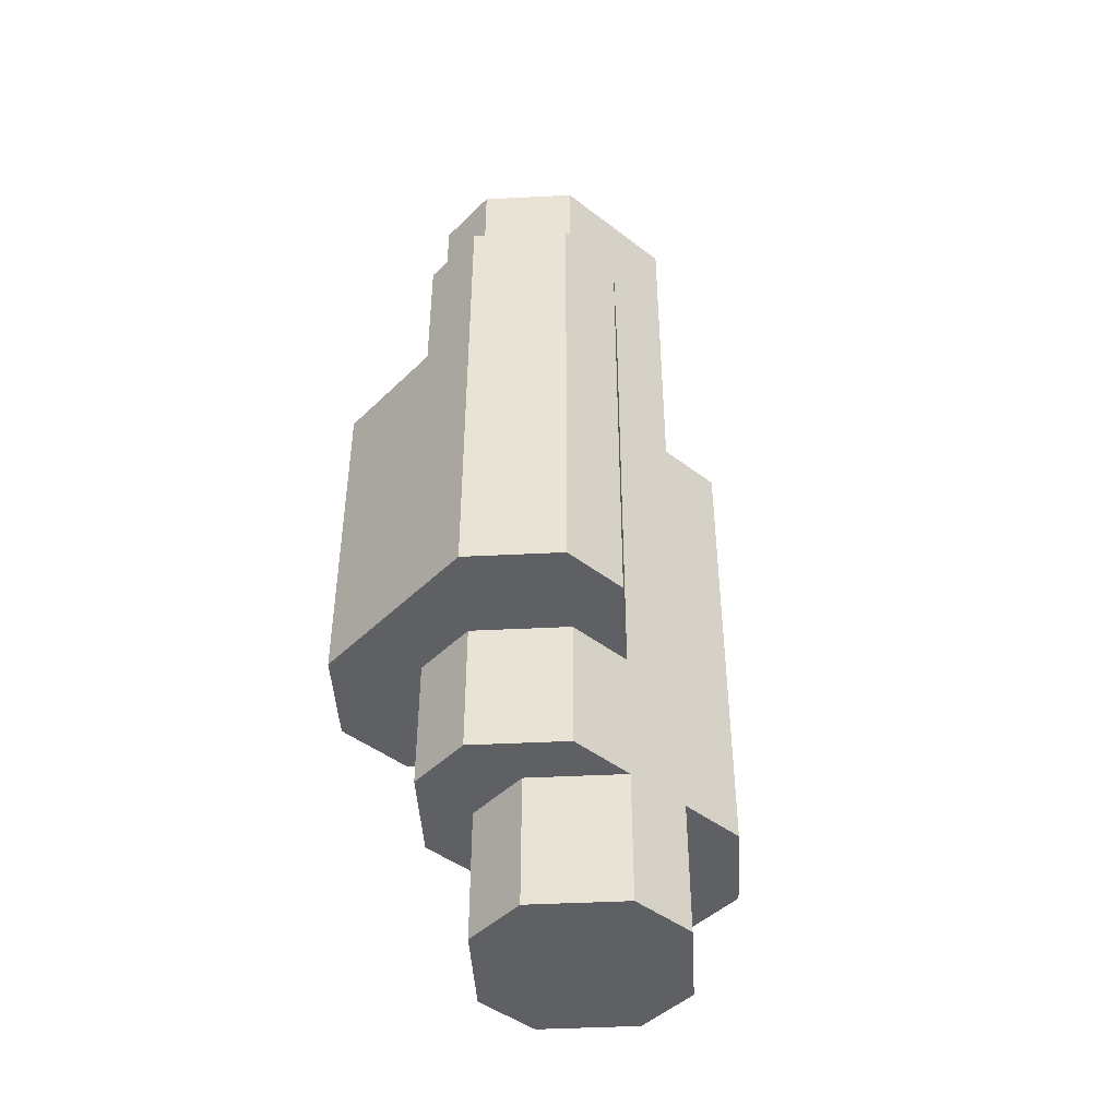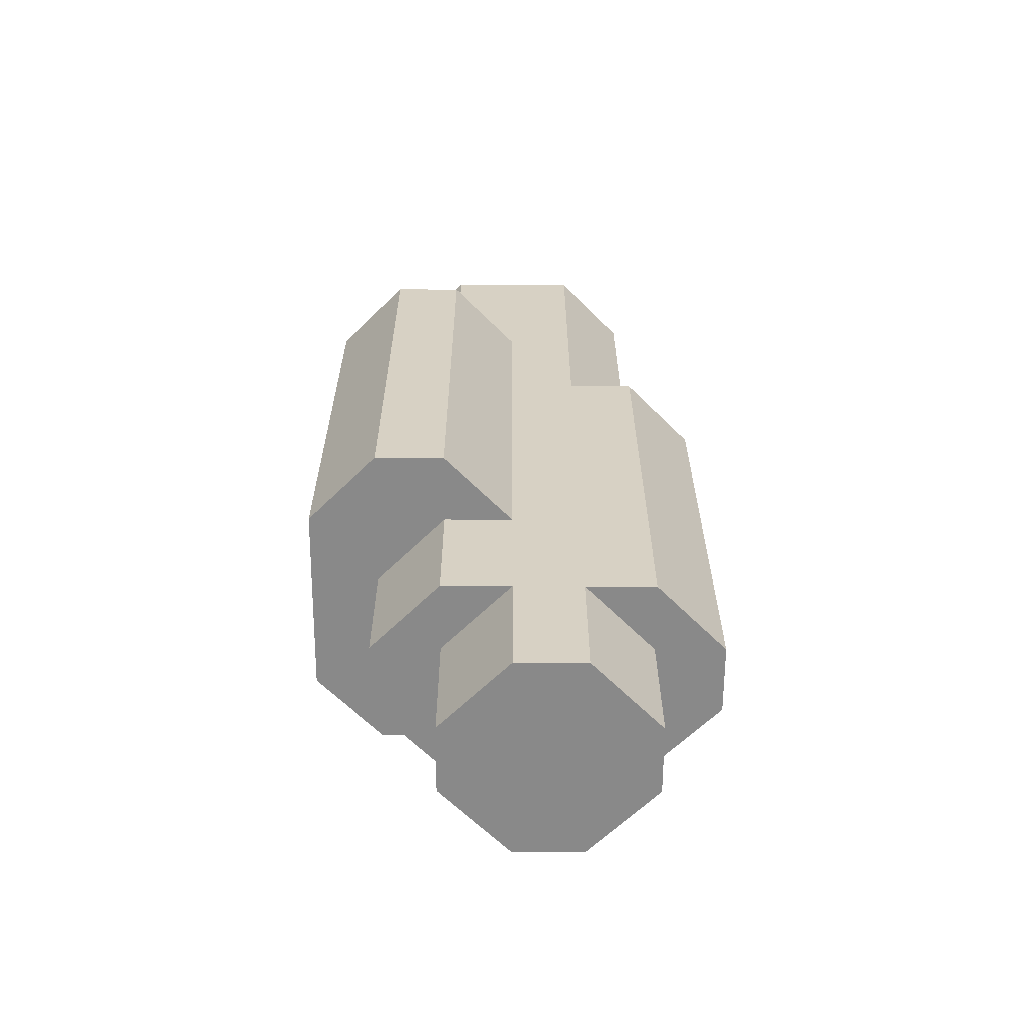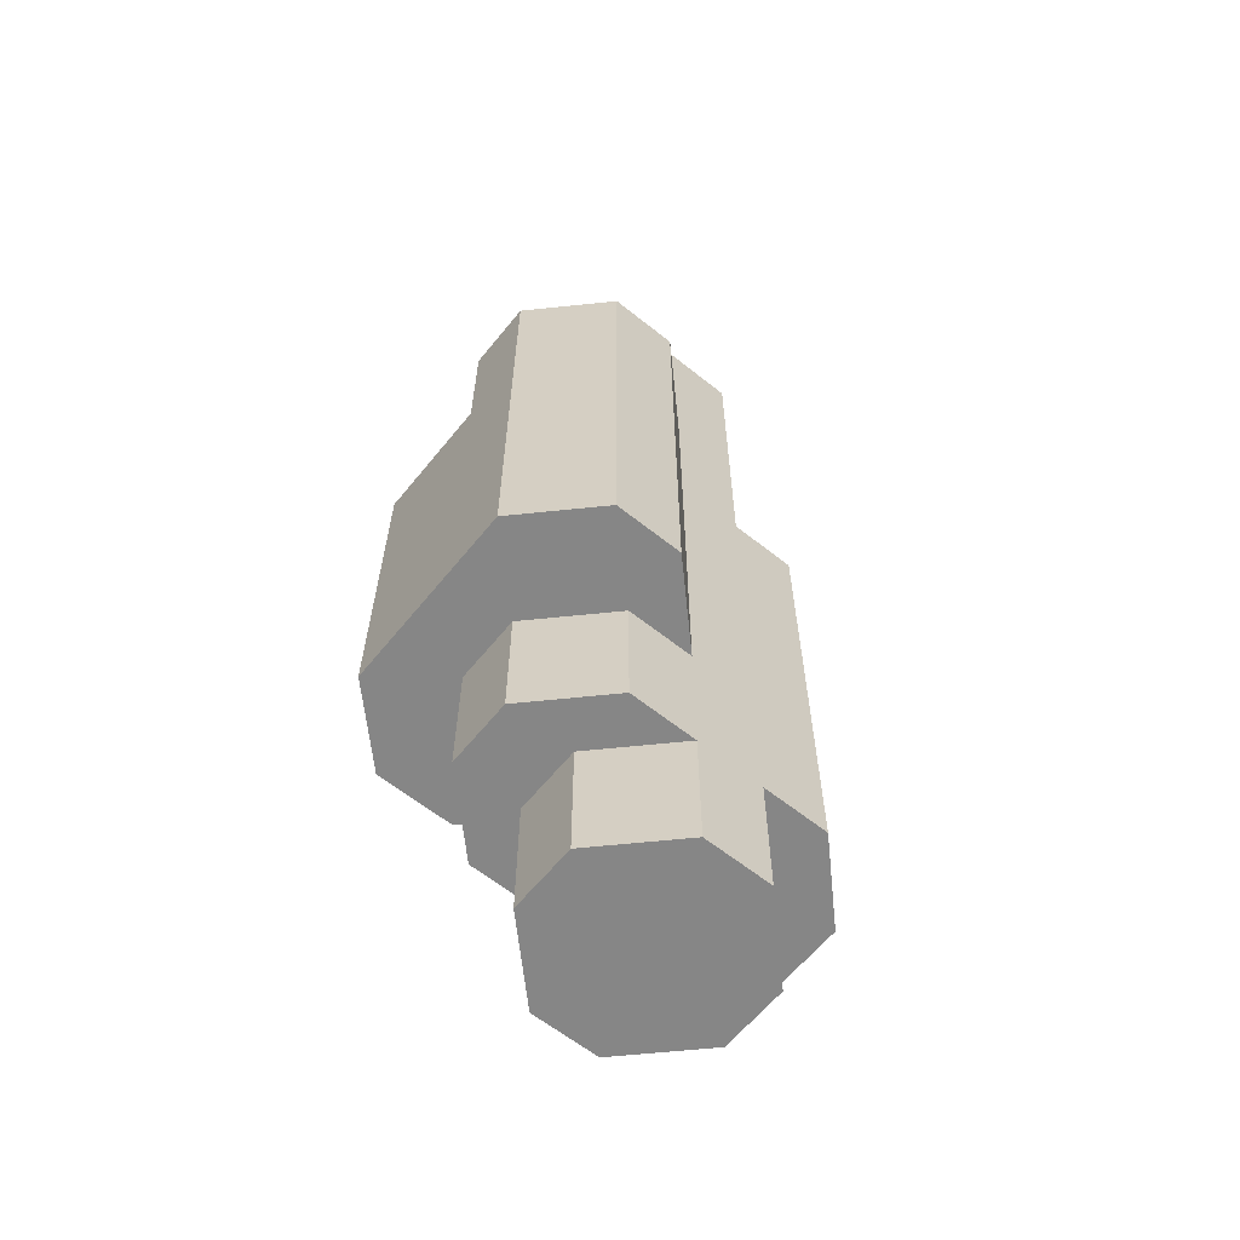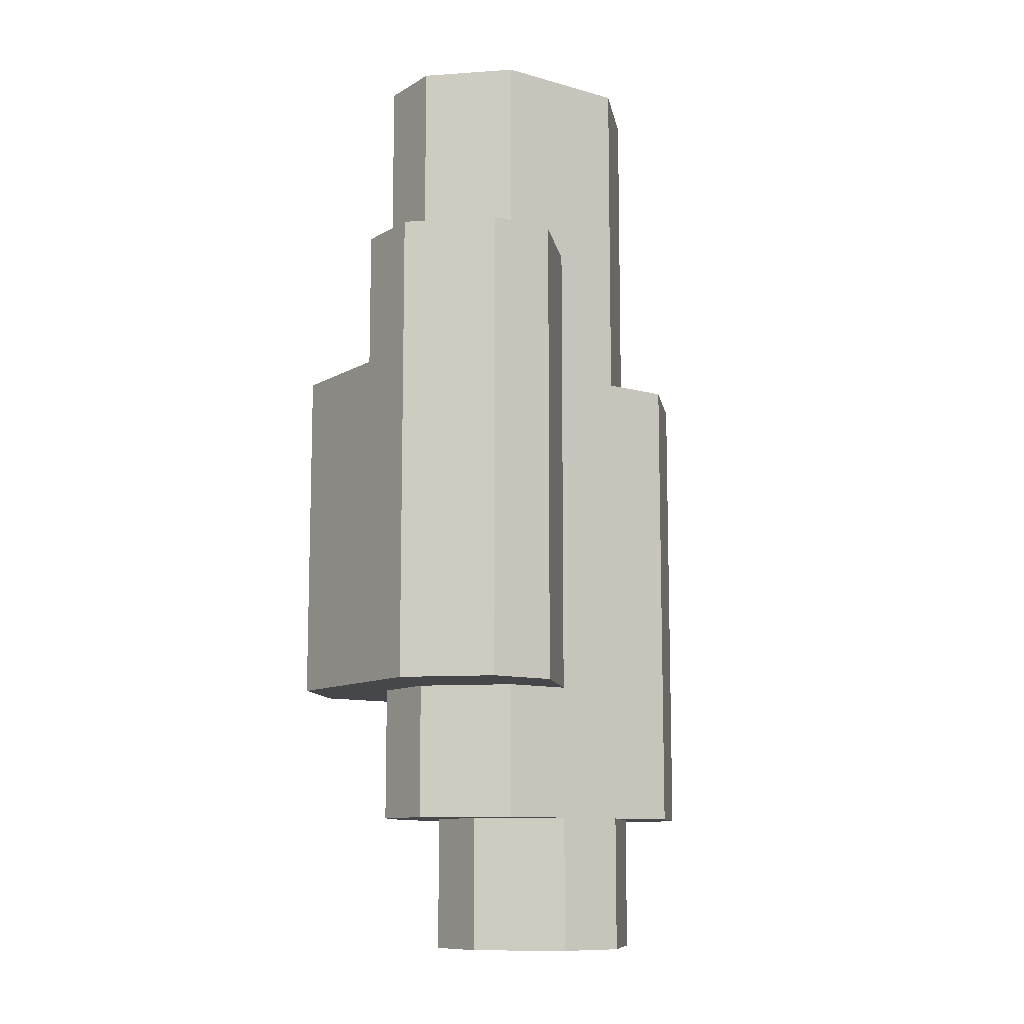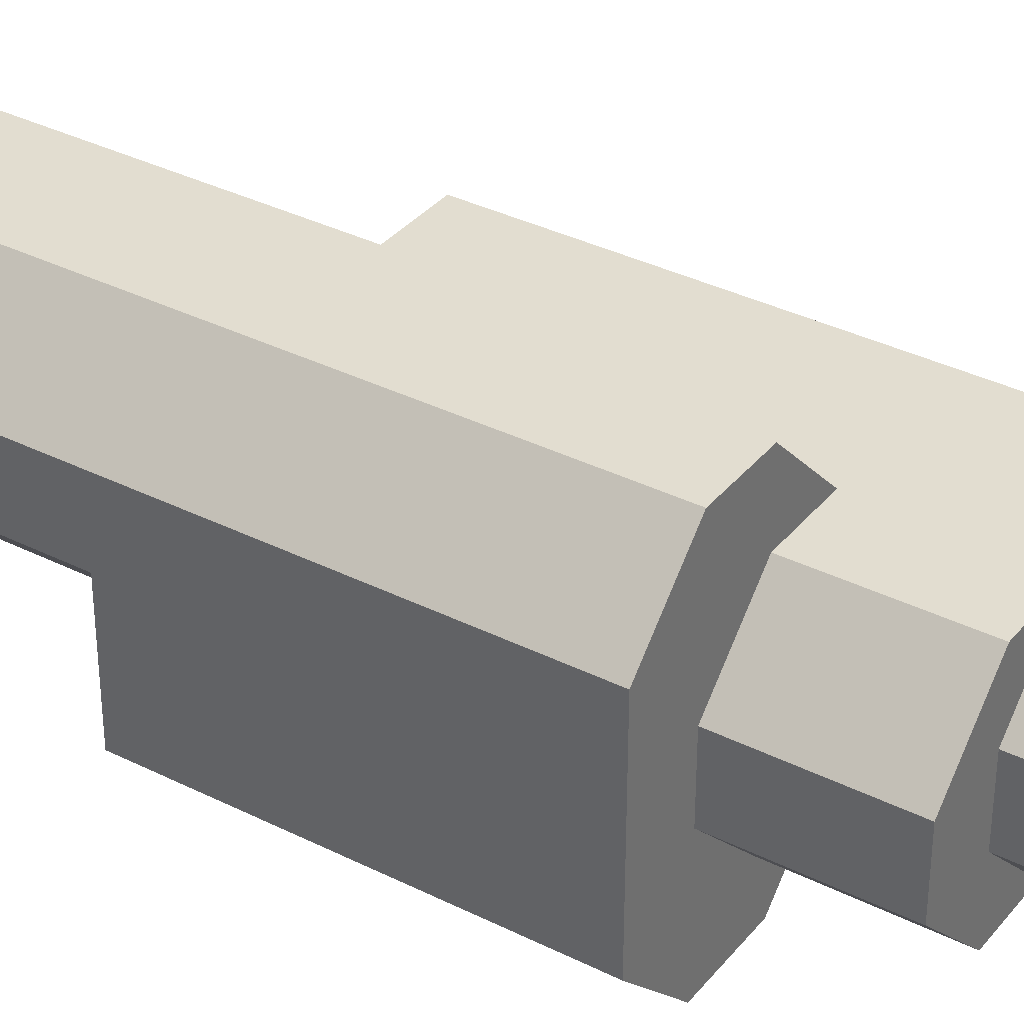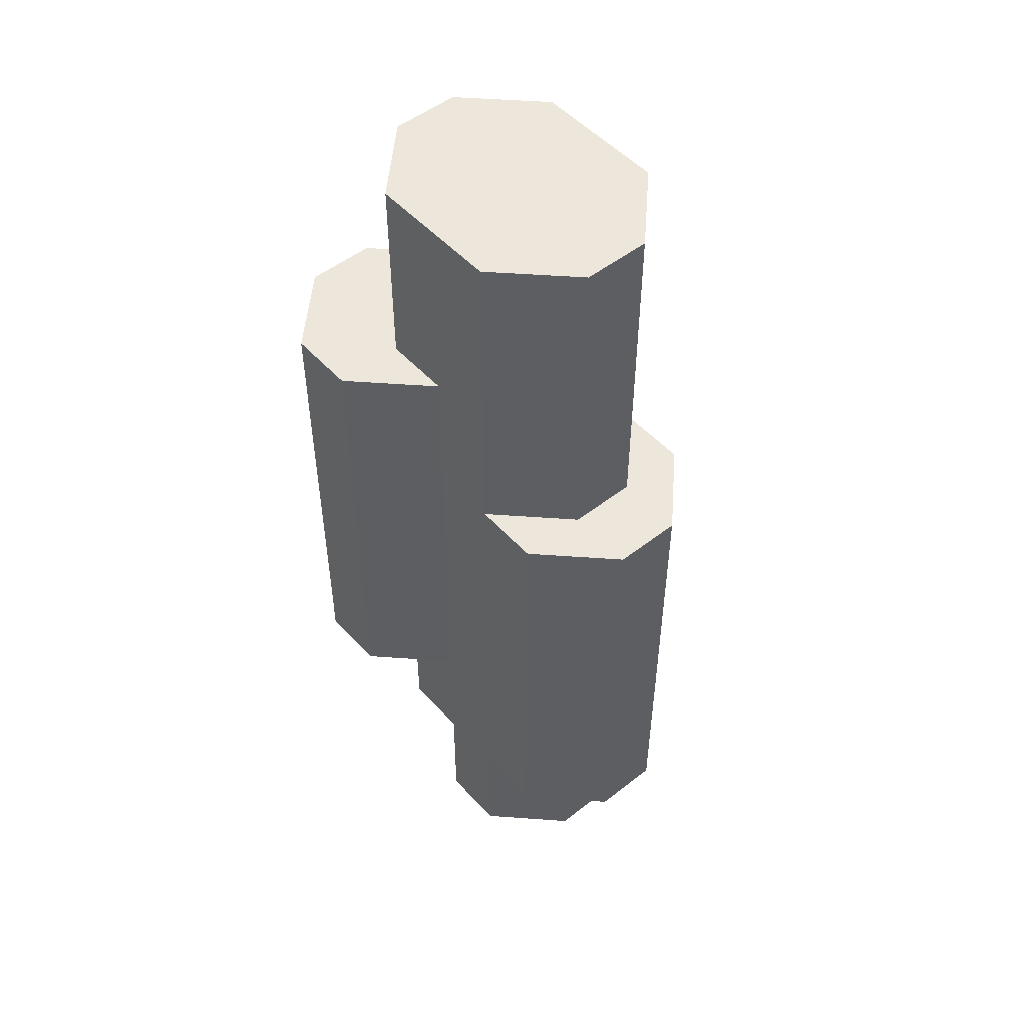
<metadata>
{"format":"obj","ext":"obj","renderer":"f3d","projection":"perspective","resolution":1024,"background":"white","views":[{"elev":-45.0,"azim":-41.7,"up":"+Y"},{"elev":-63.0,"azim":-0.3,"up":"+Y"},{"elev":-62.1,"azim":-39.0,"up":"+Y"},{"elev":-10.6,"azim":-35.1,"up":"+Y"},{"elev":35.4,"azim":-56.4,"up":"+Z"},{"elev":50.8,"azim":49.5,"up":"+Y"}]}
</metadata>
<code>
g swamp_basalt_cluster
v 0 -5 1.7
v -1 -5 0.7
v -1 -5 1.7
v -2 4 -0.3
v -2 2 -0.3
v -1 2 -1.3
v -2 4 -0.3
v -1 2 -1.3
v -1 4 -1.3
v 1 7 -1.3
v 2 7 -0.3
v 1 7 -0.3
v -1 -3 1.7
v -1 -3 2.7
v 0 -3 1.7
v 0 -7 1.7
v 0 -7 0.7
v -1 -7 0.7
v 0 -7 -1.3
v -1 -7 -0.3
v 0 -7 -0.3
v -2 4 0.7
v -2 7 0.7
v -1 7 1.7
v -1 4 1.7
v 1 7 0.7
v 2 7 0.7
v 1 7 1.7
v 1 7 -0.3
v 2 7 -0.3
v 3 -5 -0.3
v 2 -5 -1.3
v 1 -5 -1.3
v 2 -5 -0.3
v 3 -5 0.7
v 2 -5 0.7
v 2 -5 1.7
v 1 -5 1.7
v -1 -5 -1.3
v -1 -5 -0.3
v 0 -5 -1.3
v -2 -5 -0.3
v 2 2 -0.3
v 1 2 -1.3
v 2 2 -1.3
v 3 2 -0.3
v 2 2 0.7
v 3 2 0.7
v 1 2 1.7
v 2 2 1.7
v 1 2 1.7
v 1 -3 1.7
v 0 -3 1.7
v 0 2 1.7
v -3 4 0.7
v -2 4 -0.3
v -2 4 0.7
v -3 4 1.7
v -1 4 1.7
v -2 4 2.7
v 0 4 1.7
v -1 4 2.7
v -3 2 -1.1
v -2 2 -2.1
v -0.8 2 -2.1
v -1 2 -1.3
v 0 2 -1.3
v -2 2 -0.3
v -3 2 -0.3
v -3 2 0.7
v -3 2 -0.3
v -3 -3 0.7
v -3 -3 -0.3
v -3 2 0.7
v -3 4 0.7
v -3 4 1.7
v -3 2 1.7
v 0 2 -1.3
v 0 -3 -1.3
v 1 -3 -1.3
v 1 2 -1.3
v 1 -3 1.7
v 1 2 1.7
v 2 2 1.7
v 2 -3 1.7
v 1 -5 1.7
v 0 -5 1.7
v 0 -3 1.7
v 0 -3 -1.3
v 1 -5 -1.3
v 1 -3 -1.3
v 0 -5 -1.3
v -1 -3 -1.3
v -1 -5 -1.3
v -2 7 0.7
v -1 7 0.7
v -1 7 1.7
v -2 7 -0.3
v -1 7 -0.3
v -1 7 -1.3
v -1 7 0.7
v 0 7 1.7
v -1 7 1.7
v 0 7 0.7
v -1 7 -0.3
v 1 7 1.7
v 0 7 -0.3
v 1 7 0.7
v 1 7 -0.3
v 0 7 -1.3
v 1 7 -1.3
v 1 7 -0.3
v 0 7 -0.3
v -1 7 -1.3
v -1 7 -0.3
v -1 4 -1.3
v -1 2 -1.3
v 0 2 -1.3
v 0 4 -1.3
v 1 2 -1.3
v 1 4 -1.3
v 1 -5 1.7
v 1 -3 1.7
v 2 -3 1.7
v 2 -5 1.7
v 2 4 -0.3
v 2 2 -0.3
v 2 2 0.7
v 2 4 0.7
v -1 -3 1.7
v -1 -5 1.7
v -2 -5 0.7
v -2 -3 0.7
v -3 -3 1.7
v -3 2 1.7
v -2 2 2.7
v -2 -3 2.7
v -2 -3 0.7
v -2 -5 0.7
v -2 -5 -0.3
v -2 -3 -0.3
v 1 -3 -1.3
v 1 -5 -1.3
v 2 -5 -1.3
v 2 -3 -1.3
v 0 -3 -1.3
v 0 2 -1.3
v -0.8 2 -2.1
v -0.8 -3 -2.1
v -2 -3 -0.3
v -2 -5 -0.3
v -1 -5 -1.3
v -1 -3 -1.3
v -3 -3 0.7
v -3 2 0.7
v -3 2 1.7
v -3 -3 1.7
v 0 -3 1.7
v 0 -5 1.7
v -1 -5 1.7
v -1 -3 1.7
v -1 4 2.7
v -1 2 2.7
v -2 2 2.7
v -2 4 2.7
v 1 2 -1.3
v 1 -3 -1.3
v 2 -3 -1.3
v 2 2 -1.3
v 0 -3 1.7
v -1 -3 2.7
v -1 2 2.7
v 0 2 1.7
v -3 2 1.7
v -3 4 1.7
v -2 4 2.7
v -2 2 2.7
v -2 4 -0.3
v -2 7 -0.3
v -2 7 0.7
v -2 4 0.7
v -2 2 -0.3
v -2 4 -0.3
v -3 4 0.7
v -3 2 0.7
v 2 7 -0.3
v 2 4 -0.3
v 2 4 0.7
v 2 7 0.7
v -1 2 2.7
v -1 -3 2.7
v -2 -3 2.7
v -2 2 2.7
v 0 7 -1.3
v 1 4 -1.3
v 1 7 -1.3
v 0 4 -1.3
v -1 7 -1.3
v -1 4 -1.3
v -2 7 -0.3
v -2 4 -0.3
v -1 4 -1.3
v -1 7 -1.3
v 0 7 1.7
v 0 4 1.7
v -1 4 1.7
v -1 7 1.7
v 1 7 1.7
v 1 4 1.7
v 0 4 1.7
v 0 7 1.7
v 1 7 -1.3
v 1 4 -1.3
v 2 4 -0.3
v 2 7 -0.3
v 2 7 0.7
v 2 4 0.7
v 1 4 1.7
v 1 7 1.7
v 0 2 1.7
v -1 2 2.7
v -1 4 2.7
v 0 4 1.7
v 1 4 1.7
v 1 2 1.7
v 0 2 1.7
v 0 4 1.7
v 1 4 -1.3
v 1 2 -1.3
v 2 2 -0.3
v 2 4 -0.3
v 2 4 0.7
v 2 2 0.7
v 1 2 1.7
v 1 4 1.7
v -3 2 -1.1
v -3 -3 -1.1
v -2 -3 -2.1
v -2 2 -2.1
v -2 2 -2.1
v -2 -3 -2.1
v -0.8 -3 -2.1
v -0.8 2 -2.1
v -3 2 -1.1
v -3 2 -0.3
v -3 -3 -0.3
v -3 -3 -1.1
v -1 -5 0.7
v -2 -5 0.7
v -1 -5 1.7
v -1 -5 -0.3
v -2 -5 -0.3
v 0 -3 -1.3
v -0.8 -3 -2.1
v -2 -3 -2.1
v -1 -3 -1.3
v -3 -3 -1.1
v -2 -3 -0.3
v -3 -3 -0.3
v -2 -3 0.7
v -3 -3 0.7
v -1 -3 1.7
v -3 -3 1.7
v -1 -3 2.7
v -2 -3 2.7
v 1 -5 -1.3
v 1 -7 -1.3
v 2 -7 -0.3
v 2 -5 -0.3
v 2 -5 -0.3
v 2 -7 -0.3
v 2 -7 0.7
v 2 -5 0.7
v -1 -5 0.7
v -1 -7 0.7
v -1 -7 -0.3
v -1 -5 -0.3
v 0 -5 -1.3
v 0 -7 -1.3
v 1 -7 -1.3
v 1 -5 -1.3
v 2 -5 0.7
v 2 -7 0.7
v 1 -7 1.7
v 1 -5 1.7
v 1 -5 1.7
v 1 -7 1.7
v 0 -7 1.7
v 0 -5 1.7
v -1 -5 -0.3
v -1 -7 -0.3
v 0 -7 -1.3
v 0 -5 -1.3
v 0 -5 1.7
v 0 -7 1.7
v -1 -7 0.7
v -1 -5 0.7
v 0 -7 -0.3
v -1 -7 -0.3
v -1 -7 0.7
v 0 -7 0.7
v 1 -7 -1.3
v 0 -7 -1.3
v 0 -7 -0.3
v 1 -7 -0.3
v 1 -7 -0.3
v 0 -7 -0.3
v 0 -7 0.7
v 1 -7 0.7
v 0 -7 1.7
v 1 -7 1.7
v 2 -7 0.7
v 2 -7 -0.3
v 1 -7 -1.3
v 3 2 0.7
v 3 -3 0.7
v 2 -3 1.7
v 2 2 1.7
v 2 2 -1.3
v 2 -3 -1.3
v 3 -3 -0.3
v 3 2 -0.3
v 3 -3 0.7
v 3 -5 0.7
v 2 -5 1.7
v 2 -3 1.7
v 2 -3 -1.3
v 2 -5 -1.3
v 3 -5 -0.3
v 3 -3 -0.3
v 3 -3 -0.3
v 3 -5 -0.3
v 3 -5 0.7
v 3 -3 0.7
v 3 2 -0.3
v 3 -3 -0.3
v 3 -3 0.7
v 3 2 0.7
g swamp_basalt_cluster_0
f 3 2 1
f 6 5 4
f 9 8 7
f 12 11 10
f 15 14 13
f 18 17 16
f 21 20 19
f 24 23 22
f 25 24 22
f 28 27 26
f 26 27 29
f 27 30 29
f 33 32 31
f 31 34 33
f 31 35 34
f 35 36 34
f 35 37 36
f 37 38 36
f 41 40 39
f 40 42 39
f 45 44 43
f 43 46 45
f 43 47 46
f 47 48 46
f 47 49 48
f 49 50 48
f 53 52 51
f 54 53 51
f 57 56 55
f 55 58 57
f 58 59 57
f 58 60 59
f 60 61 59
f 60 62 61
f 65 64 63
f 63 66 65
f 65 66 67
f 63 68 66
f 63 69 68
f 69 70 68
f 73 72 71
f 72 74 71
f 76 75 74
f 77 76 74
f 80 79 78
f 81 80 78
f 84 83 82
f 85 84 82
f 87 86 82
f 88 87 82
f 91 90 89
f 90 92 89
f 89 92 93
f 92 94 93
f 97 96 95
f 95 96 98
f 96 99 98
f 99 100 98
f 103 102 101
f 102 104 101
f 101 104 105
f 102 106 104
f 104 107 105
f 106 108 104
f 104 108 107
f 108 109 107
f 112 111 110
f 113 112 110
f 113 110 114
f 115 113 114
f 118 117 116
f 119 118 116
f 120 118 119
f 121 120 119
f 124 123 122
f 125 124 122
f 128 127 126
f 129 128 126
f 132 131 130
f 133 132 130
f 136 135 134
f 137 136 134
f 140 139 138
f 141 140 138
f 144 143 142
f 145 144 142
f 148 147 146
f 149 148 146
f 152 151 150
f 153 152 150
f 156 155 154
f 157 156 154
f 160 159 158
f 161 160 158
f 164 163 162
f 165 164 162
f 168 167 166
f 169 168 166
f 172 171 170
f 173 172 170
f 176 175 174
f 177 176 174
f 180 179 178
f 181 180 178
f 184 183 182
f 185 184 182
f 188 187 186
f 189 188 186
f 192 191 190
f 193 192 190
f 196 195 194
f 195 197 194
f 194 197 198
f 197 199 198
f 202 201 200
f 203 202 200
f 206 205 204
f 207 206 204
f 210 209 208
f 211 210 208
f 214 213 212
f 215 214 212
f 218 217 216
f 219 218 216
f 222 221 220
f 223 222 220
f 226 225 224
f 227 226 224
f 230 229 228
f 231 230 228
f 234 233 232
f 235 234 232
f 238 237 236
f 239 238 236
f 242 241 240
f 243 242 240
f 246 245 244
f 247 246 244
f 250 249 248
f 248 249 251
f 249 252 251
f 255 254 253
f 253 256 255
f 256 257 255
f 256 258 257
f 258 259 257
f 258 260 259
f 260 261 259
f 260 262 261
f 262 263 261
f 262 264 263
f 264 265 263
f 268 267 266
f 269 268 266
f 272 271 270
f 273 272 270
f 276 275 274
f 277 276 274
f 280 279 278
f 281 280 278
f 284 283 282
f 285 284 282
f 288 287 286
f 289 288 286
f 292 291 290
f 293 292 290
f 296 295 294
f 297 296 294
f 300 299 298
f 301 300 298
f 304 303 302
f 305 304 302
f 308 307 306
f 309 308 306
f 310 308 309
f 311 310 309
f 311 309 312
f 312 309 313
f 309 306 313
f 306 314 313
f 317 316 315
f 318 317 315
f 321 320 319
f 322 321 319
f 325 324 323
f 326 325 323
f 329 328 327
f 330 329 327
f 333 332 331
f 334 333 331
f 337 336 335
f 338 337 335

</code>
